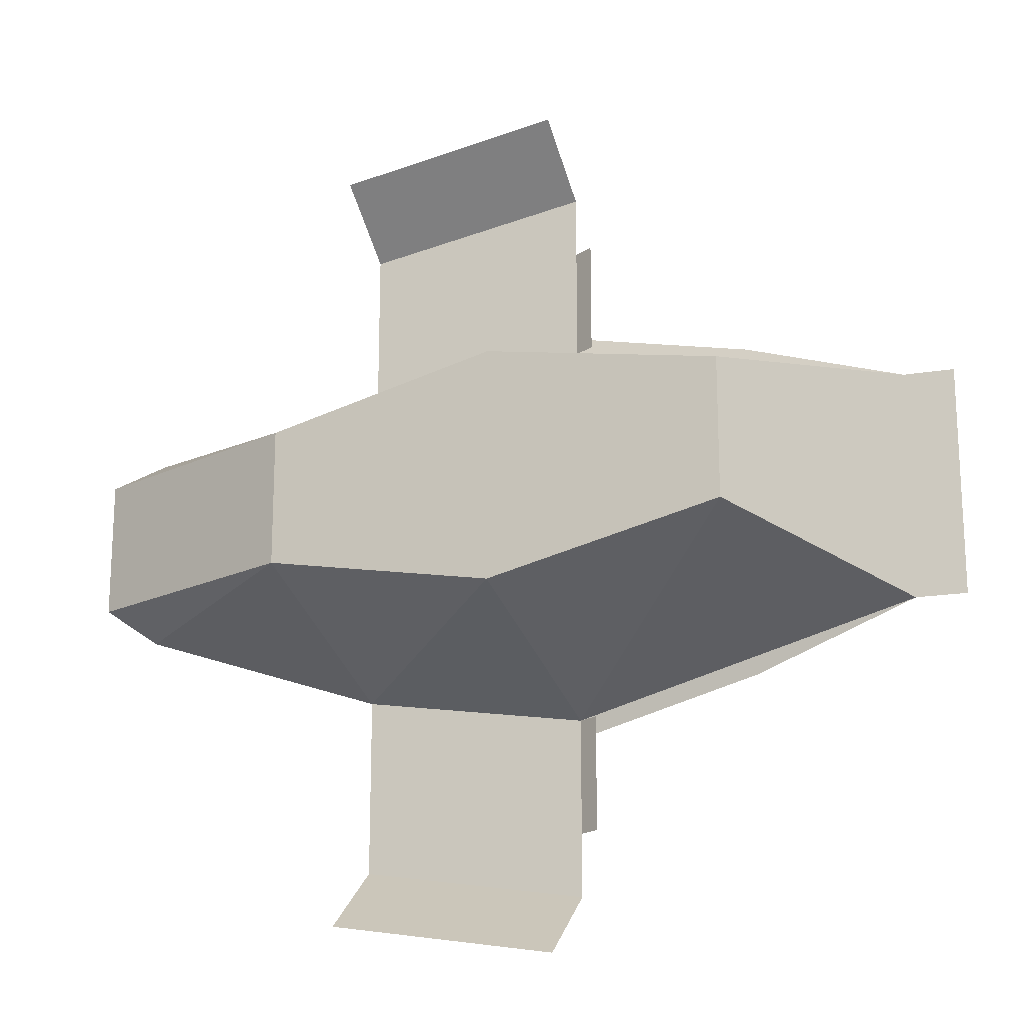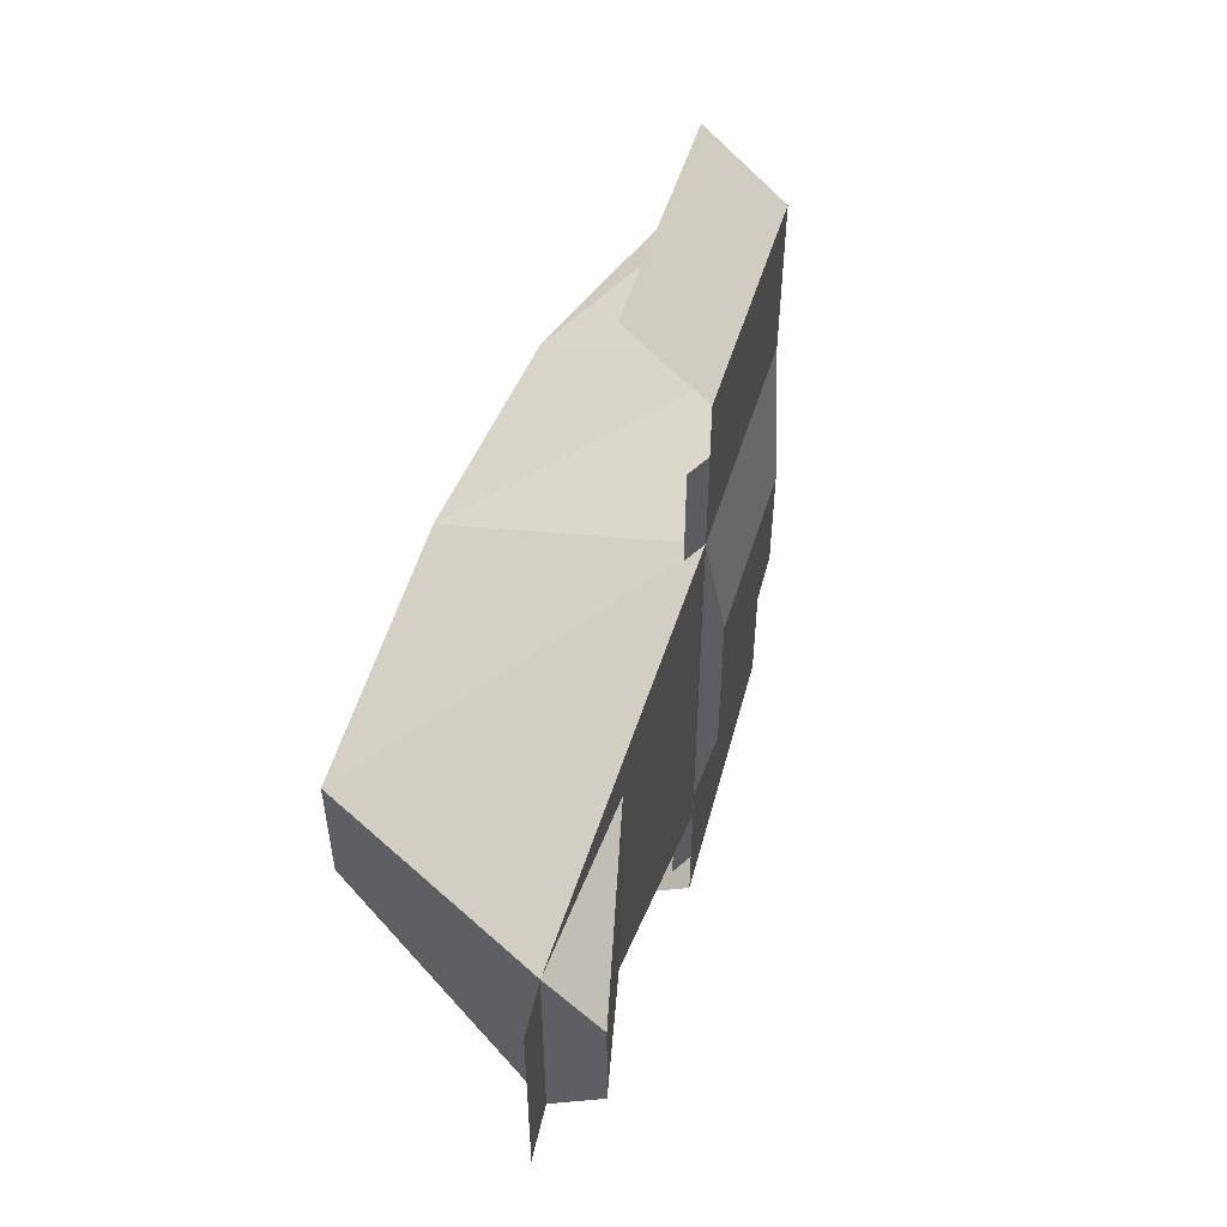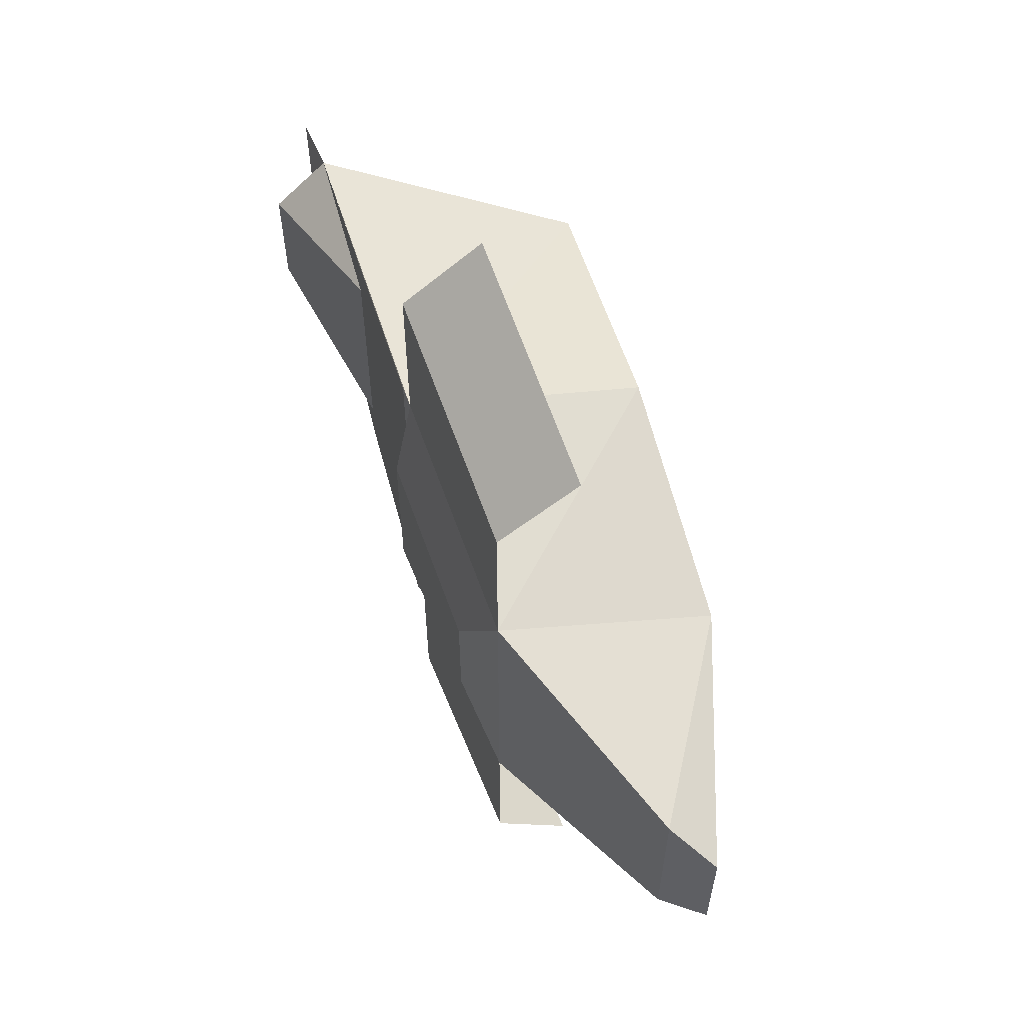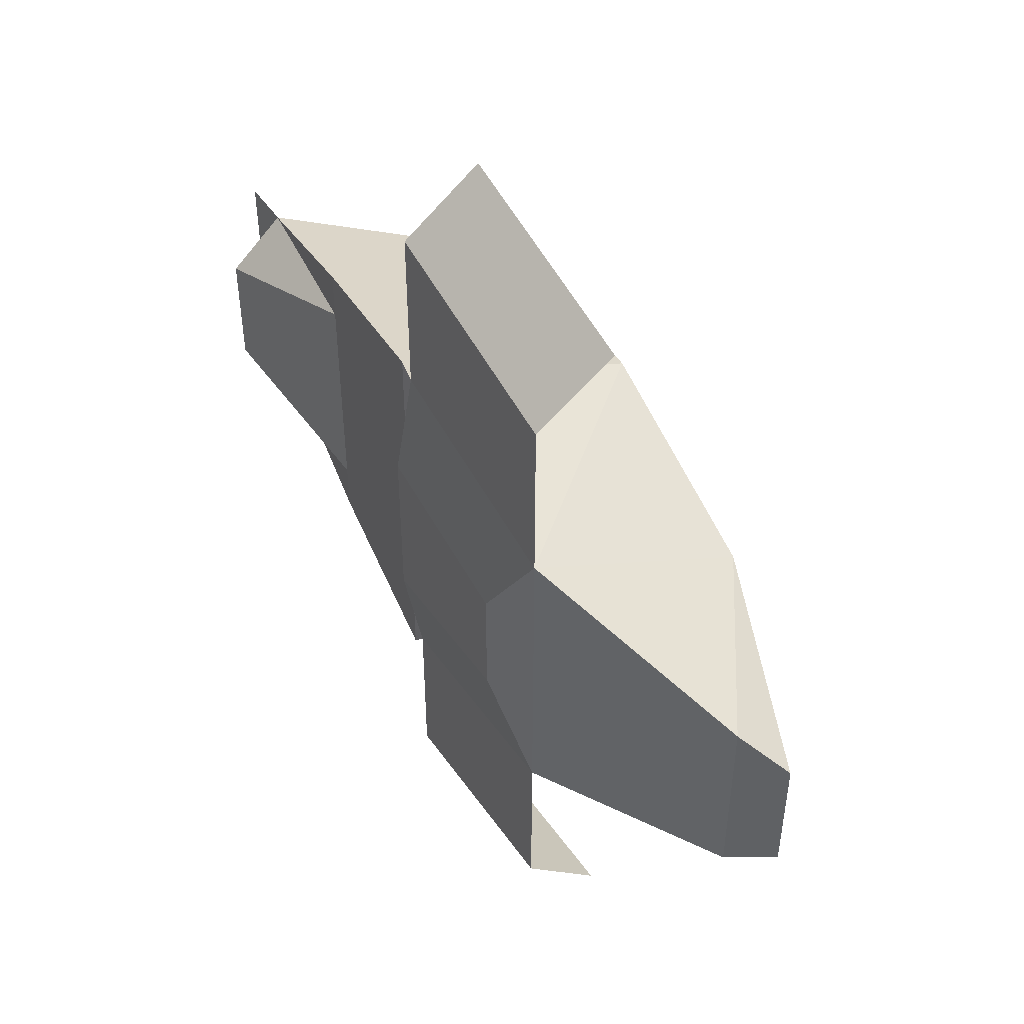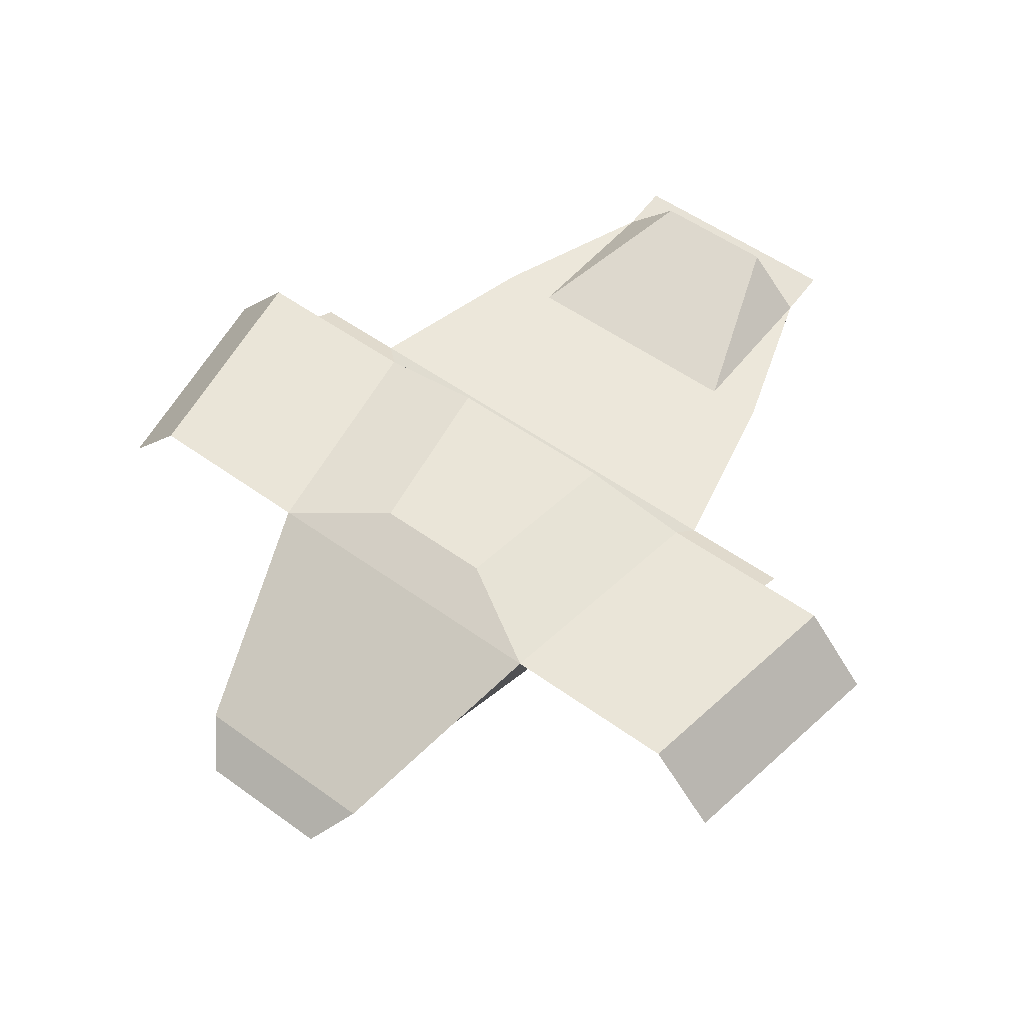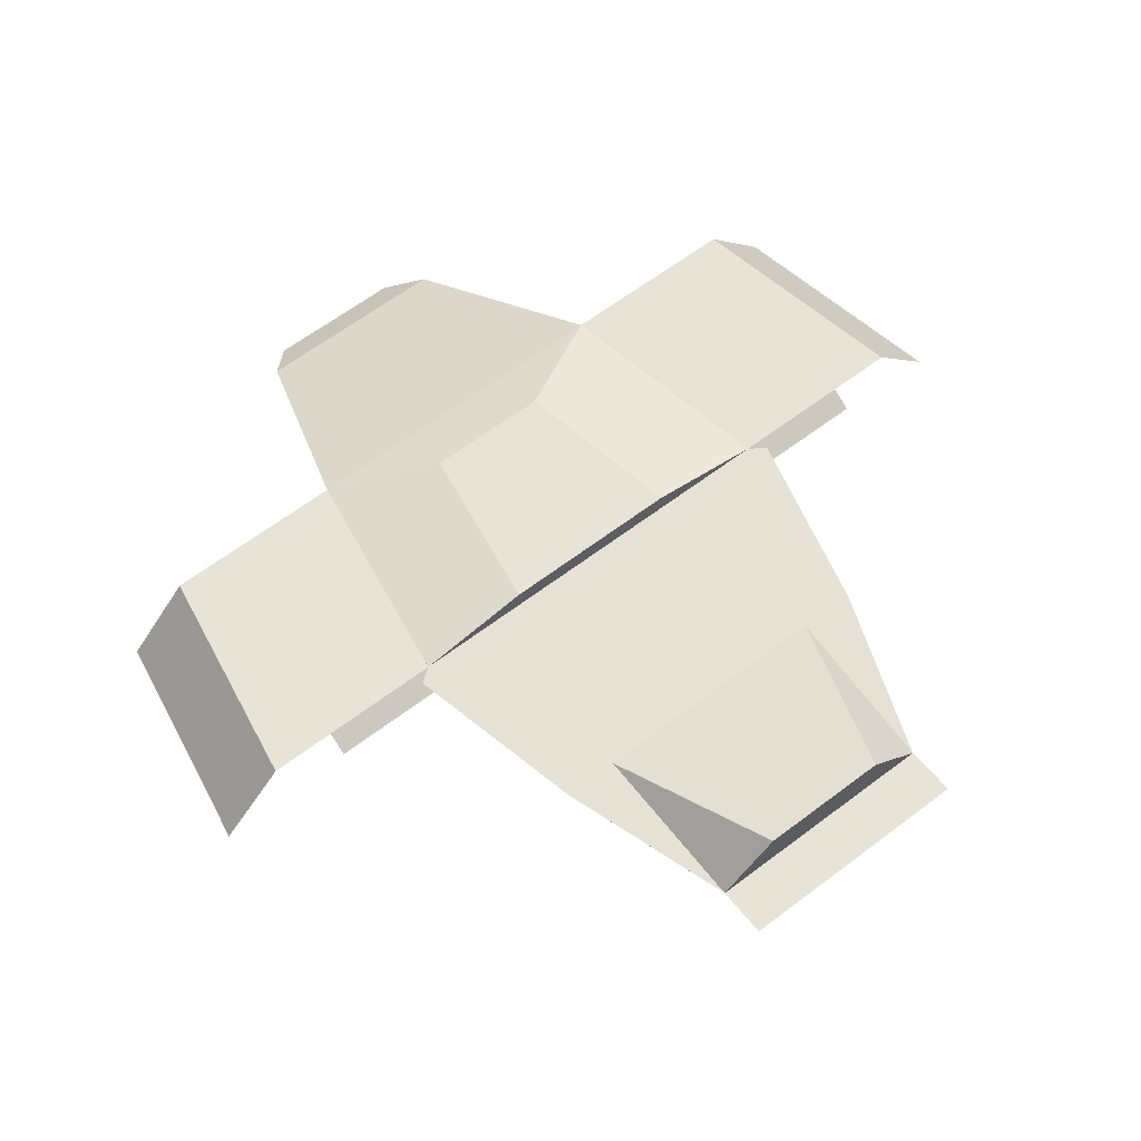
<metadata>
{"format":"obj","ext":"obj","renderer":"f3d","projection":"perspective","resolution":1024,"background":"white","views":[{"elev":-18.8,"azim":25.2,"up":"+Z"},{"elev":57.4,"azim":110.8,"up":"+Z"},{"elev":62.5,"azim":-106.3,"up":"+Z"},{"elev":49.4,"azim":-115.5,"up":"+Z"},{"elev":52.9,"azim":-52.1,"up":"+Y"},{"elev":63.7,"azim":52.7,"up":"+Y"}]}
</metadata>
<code>
o Cube
v 0.9527 1 -1.734
v 1 -1 -1
v 0.9527 1 1.734
v 1 -1 1
v -1.035 0.8345 -1.407
v -1.037 -1.005 -0.5916
v -1.035 0.8345 1.407
v -1.037 -1.005 0.5916
v -3.133 -0.3546 -0.5916
v -3.133 -0.3546 0.5916
v -2.808 -0.04731 0.855
v -2.808 -0.04731 -0.855
v 4.012 1 -1
v 3.036 -1 -0.5957
v 4.012 1 1
v 3.036 -1 0.5957
v 0.9527 1 -1.734
v -1.035 0.8345 -1.407
v 0.9527 1 3.282
v -1.035 0.8345 2.955
v 0.9527 1 -3.282
v -1.035 0.8345 -2.955
v 0.9527 0.3672 3.84
v -1.035 0.2017 3.514
v 0.9527 0.3672 -3.84
v -1.035 0.2017 -3.514
v 4.438 1.057 -1
v 4.438 1.057 1
v 0.9527 1 -1.734
v 0.9527 1 -2.734
v 1.135 0.9096 -1.734
v 1.135 0.9096 -2.734
v 0.9527 1 1.734
v 0.9527 1 2.734
v 1.135 0.9096 1.734
v 1.135 0.9096 2.734
v 0.9393 1.161 0.7648
v 0.9527 1 1.734
v -1.035 0.8345 1.407
v 1.058 1.027 1.863
v 0.9527 1 -1.734
v 0.9393 1.161 -0.7688
v 1.058 1.027 -1.863
v -1.035 0.8345 -1.407
v -0.5534 1.037 0.5195
v -1.035 0.8345 1.407
v -1.035 0.8345 -1.407
v -0.5534 1.037 -0.5235
v 4.012 1.454 0
v 1.058 1.027 0
v 2.588 1.027 0
v 4.012 1.454 0.5403
v 4.012 1.001 1
v 2.588 1.027 1.496
v 2.588 1.027 1.036
v 4.012 1 -1
v 4.012 1.454 -0.5308
v 2.588 1.027 -1.027
v 2.588 1.027 -1.496
f 4 7 8
f 8 11 10
f 2 8 6
f 3 16 15
f 5 2 6
f 11 9 10
f 6 10 9
f 5 11 7
f 6 12 5
f 13 16 14
f 1 14 2
f 2 16 4
f 3 50 43
f 1 18 17
f 3 20 7
f 17 22 21
f 19 24 20
f 21 26 25
f 15 27 13
f 17 30 29
f 30 31 29
f 19 33 34
f 33 36 34
f 48 41 44
f 1 37 38
f 1 44 41
f 5 46 47
f 7 38 39
f 40 55 51
f 45 46 38
f 47 45 48
f 48 37 42
f 51 52 49
f 15 13 57
f 15 54 40
f 1 59 56
f 55 53 52
f 50 58 59
f 58 56 59
f 51 57 58
f 4 3 7
f 8 7 11
f 2 4 8
f 3 4 16
f 5 1 2
f 11 12 9
f 6 8 10
f 5 12 11
f 6 9 12
f 13 15 16
f 1 13 14
f 2 14 16
f 43 1 3
f 3 40 50
f 1 5 18
f 3 19 20
f 17 18 22
f 19 23 24
f 21 22 26
f 15 28 27
f 17 21 30
f 30 32 31
f 19 3 33
f 33 35 36
f 48 42 41
f 44 47 48
f 1 41 42
f 1 42 37
f 38 3 1
f 1 5 44
f 7 39 46
f 47 44 5
f 5 7 46
f 7 3 38
f 51 50 40
f 40 54 55
f 38 37 45
f 46 39 38
f 47 46 45
f 48 45 37
f 51 55 52
f 49 52 53
f 57 49 53
f 57 53 15
f 13 56 57
f 40 3 15
f 15 53 54
f 1 43 59
f 56 13 1
f 55 54 53
f 59 43 50
f 50 51 58
f 58 57 56
f 51 49 57

</code>
